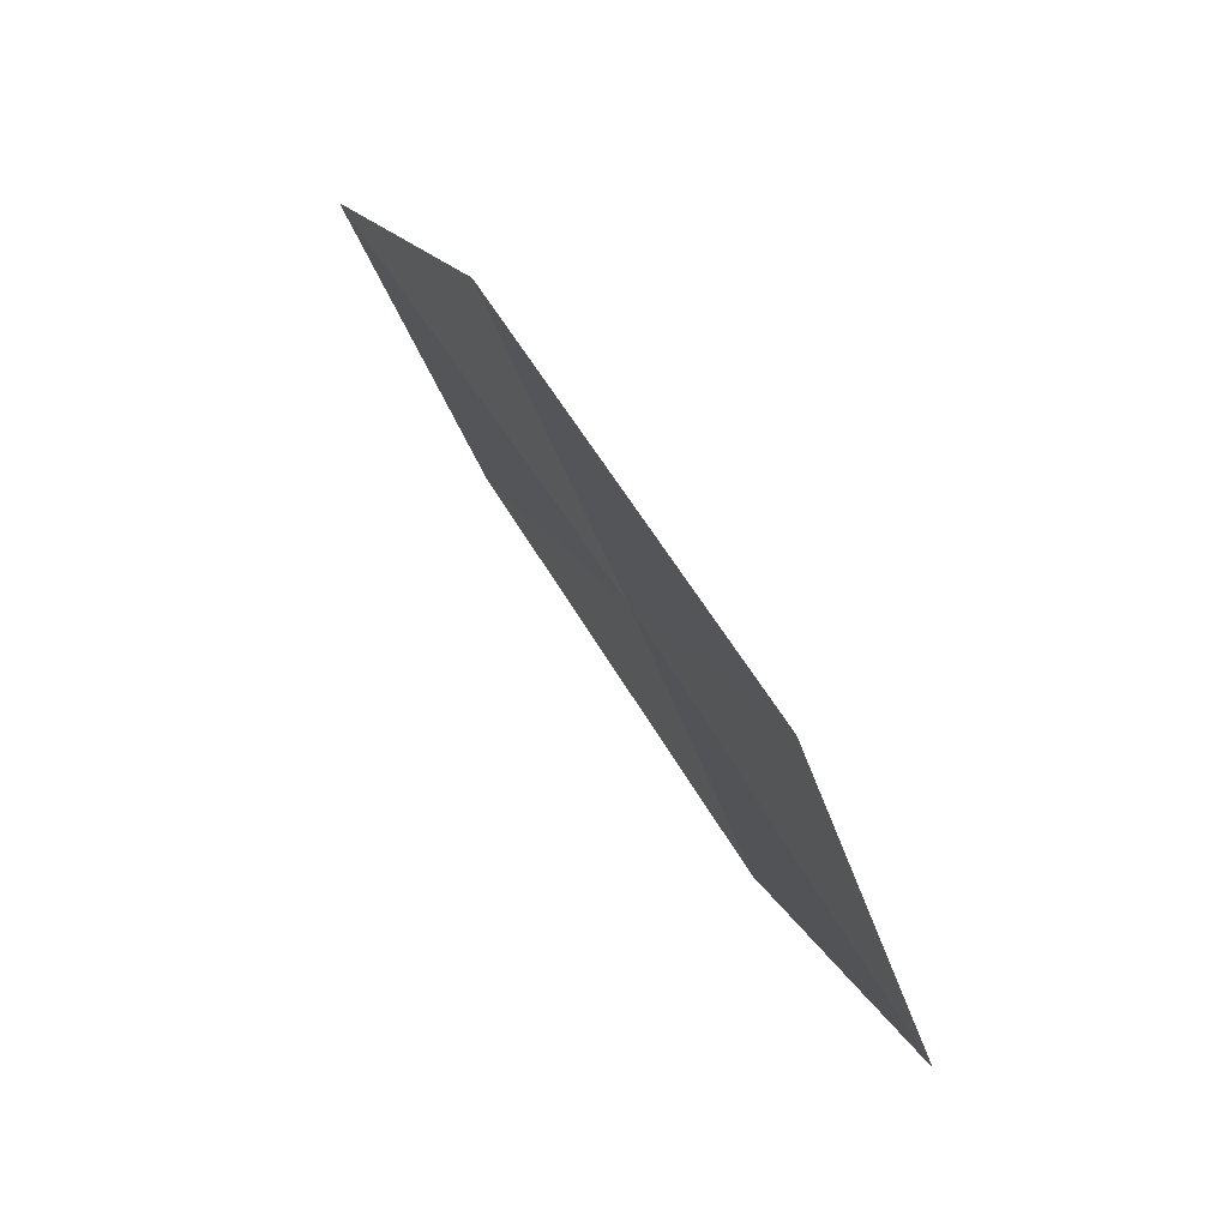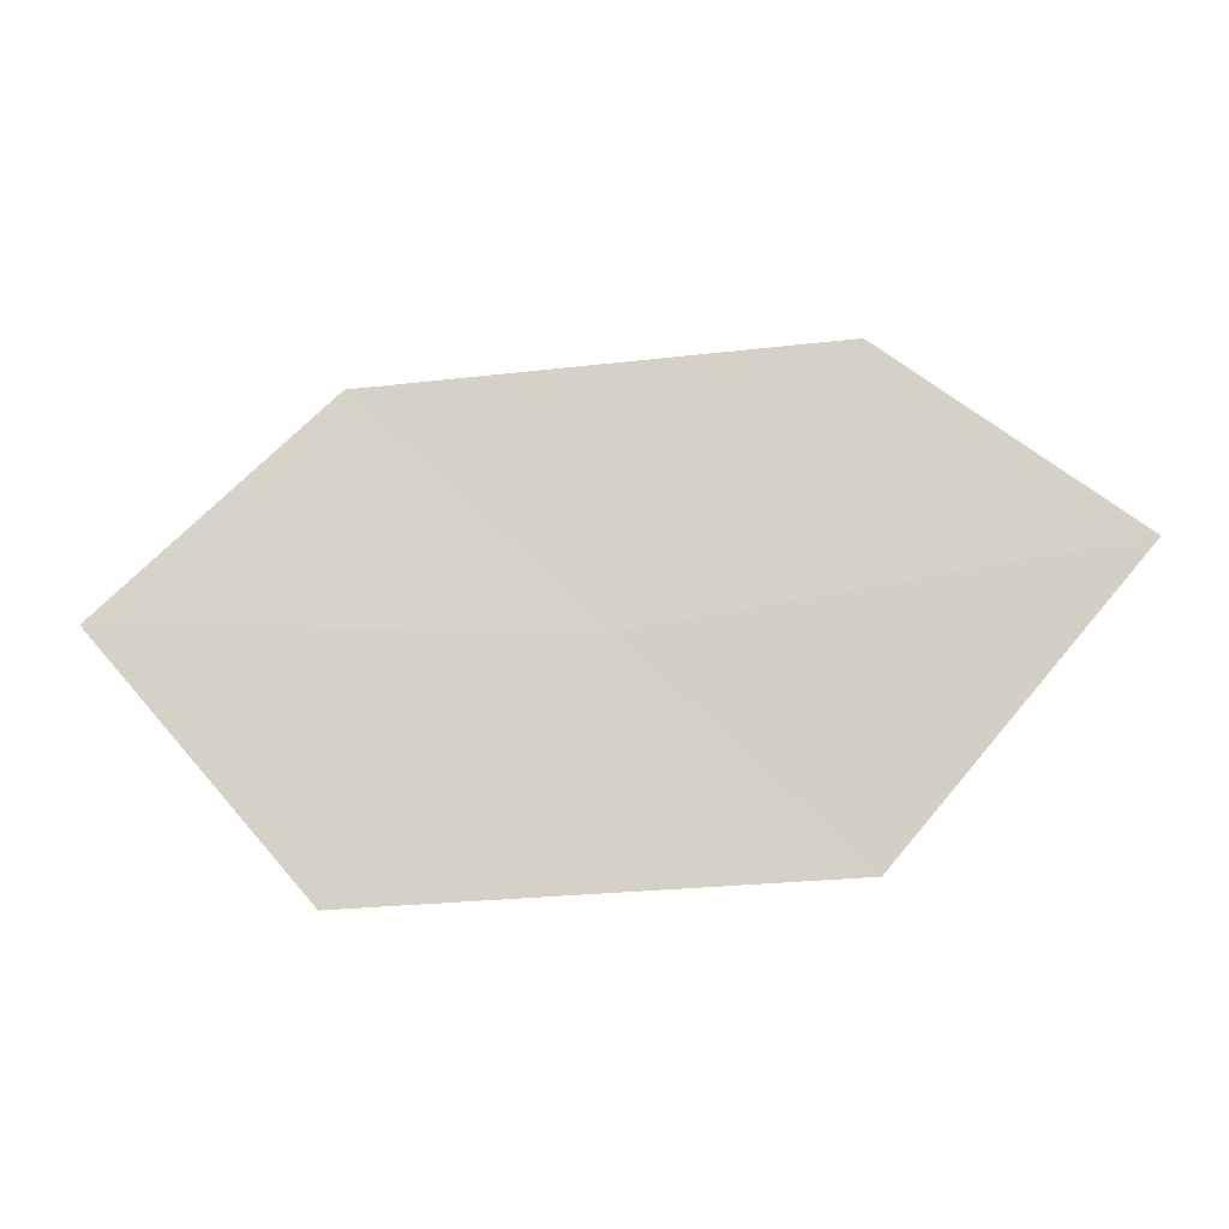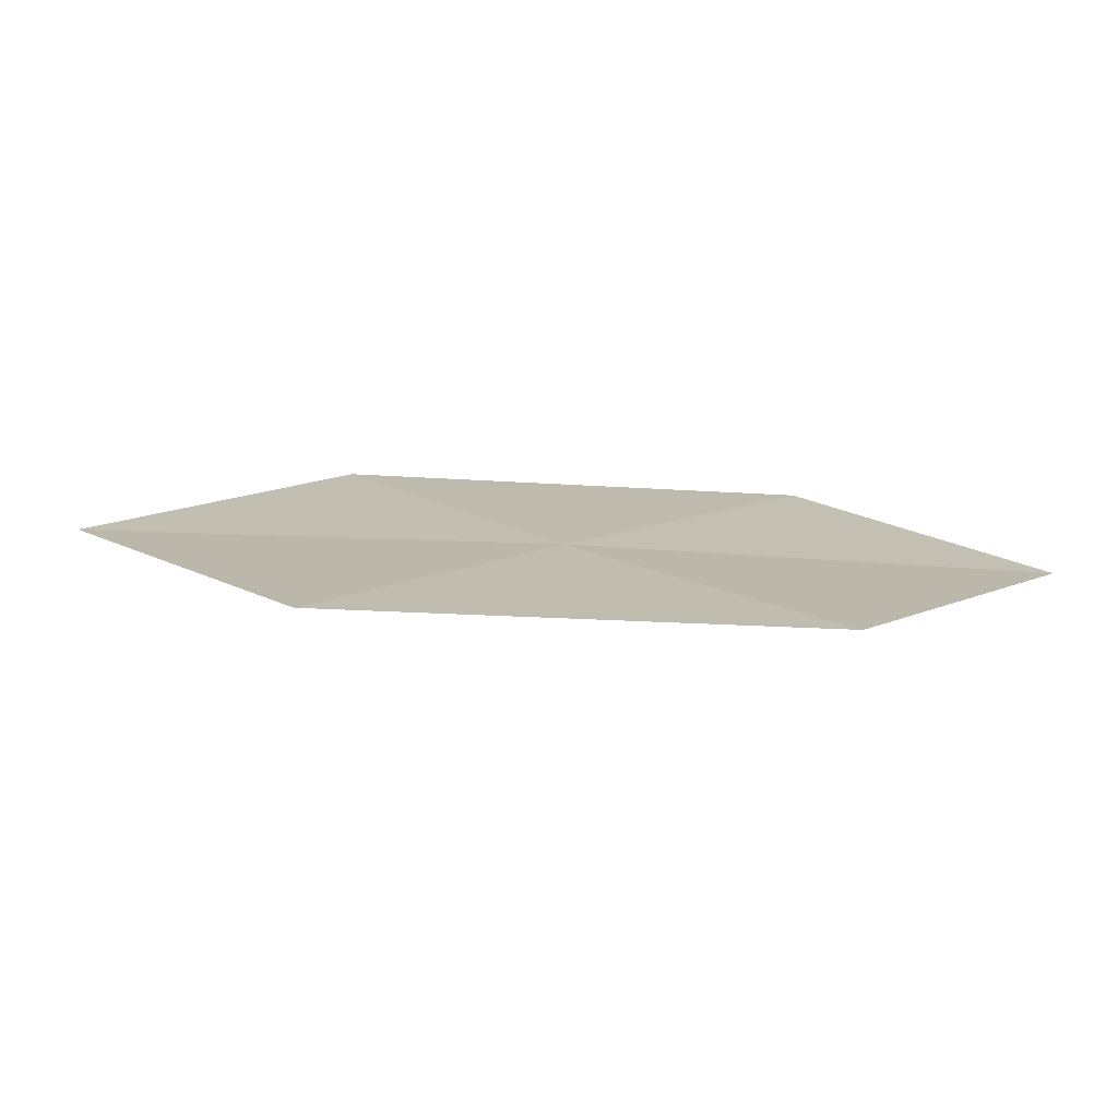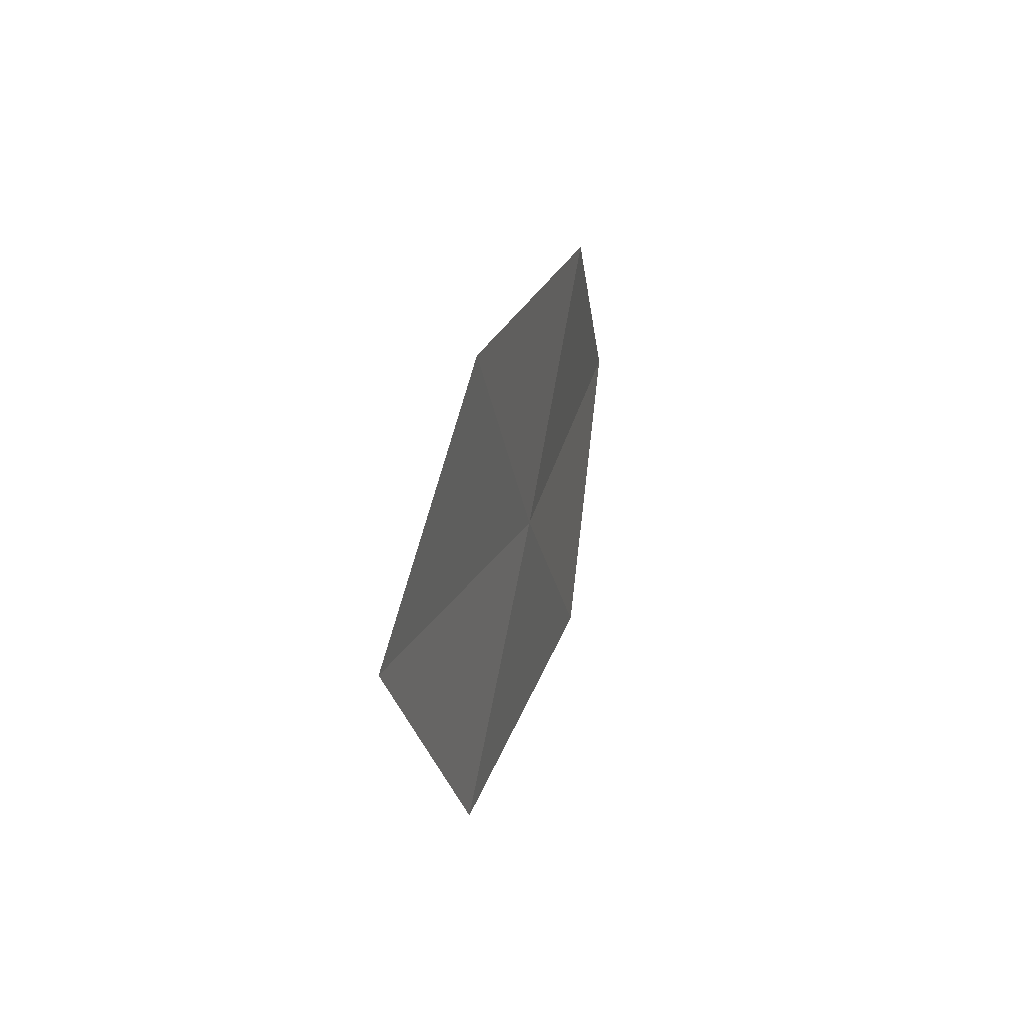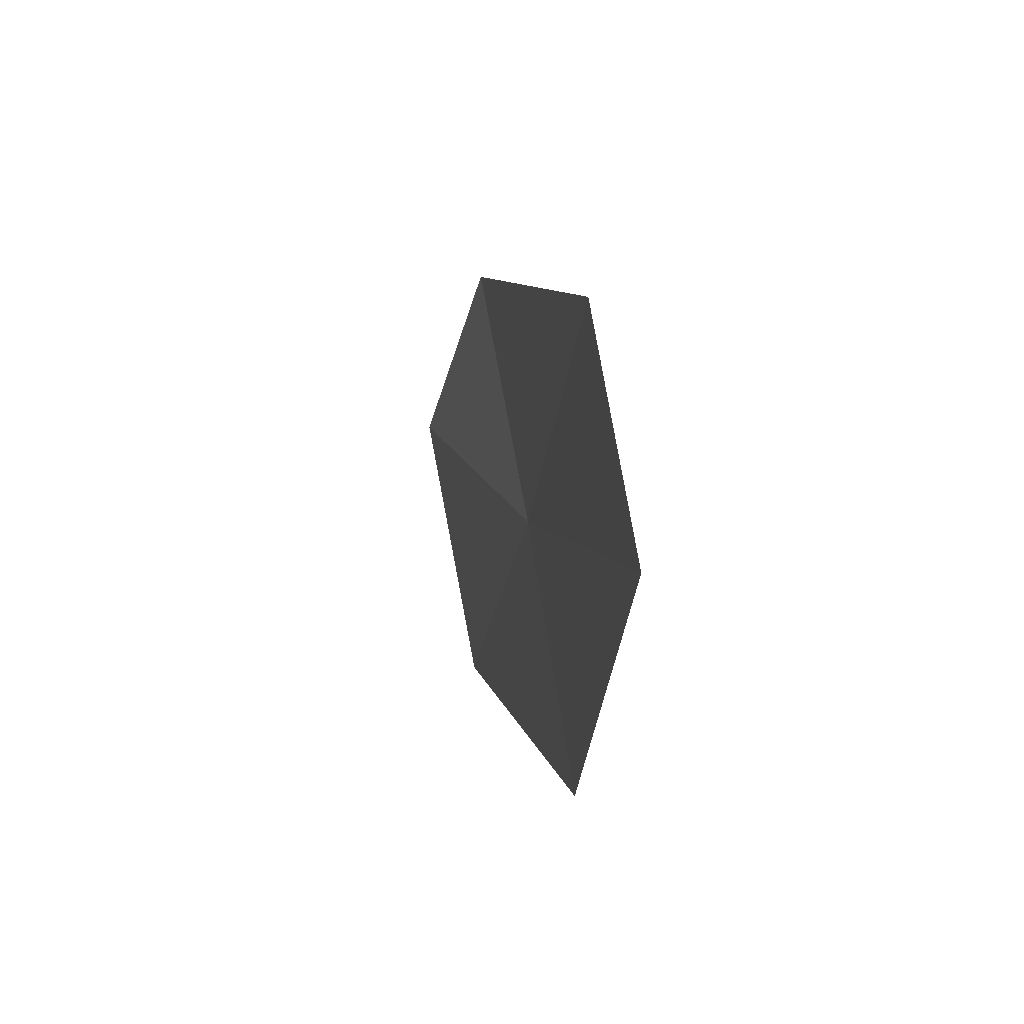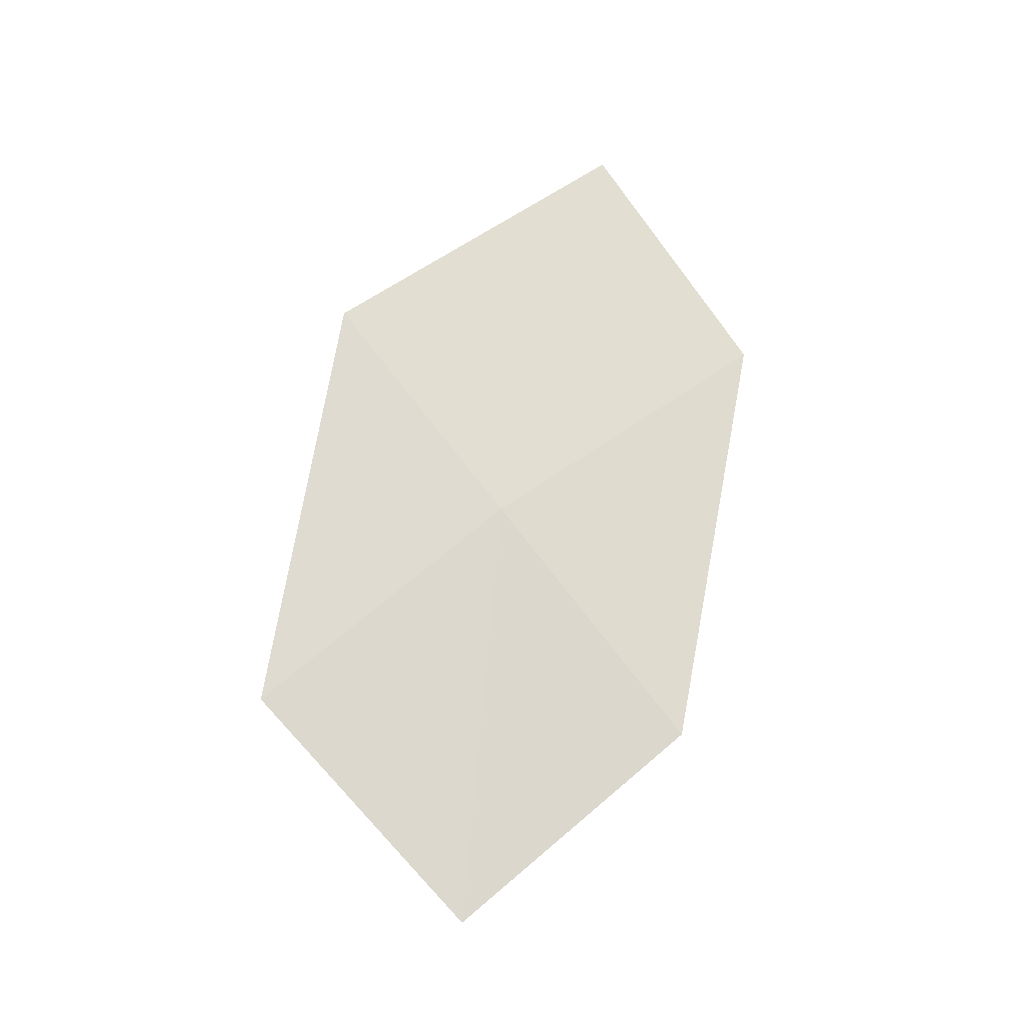
<metadata>
{"format":"obj","ext":"obj","renderer":"f3d","projection":"perspective","resolution":1024,"background":"white","views":[{"elev":72.3,"azim":-129.1,"up":"+Y"},{"elev":-12.0,"azim":177.0,"up":"+Y"},{"elev":-75.3,"azim":-8.3,"up":"+Y"},{"elev":24.6,"azim":-83.3,"up":"+Y"},{"elev":13.9,"azim":-109.5,"up":"+Y"},{"elev":76.9,"azim":96.2,"up":"+Z"}]}
</metadata>
<code>
v -13.35 -12.71 9.776
v -14.54 -11.29 9.652
v -15.85 -12.31 9.388
v -14.56 -13.85 9.595
v -12.07 -11.5 9.934
v -12.01 -13.99 9.901
v -10.86 -12.66 9.971
f 1 3 2
f 1 4 3
f 1 2 5
f 1 6 4
f 1 5 7
f 1 7 6

</code>
